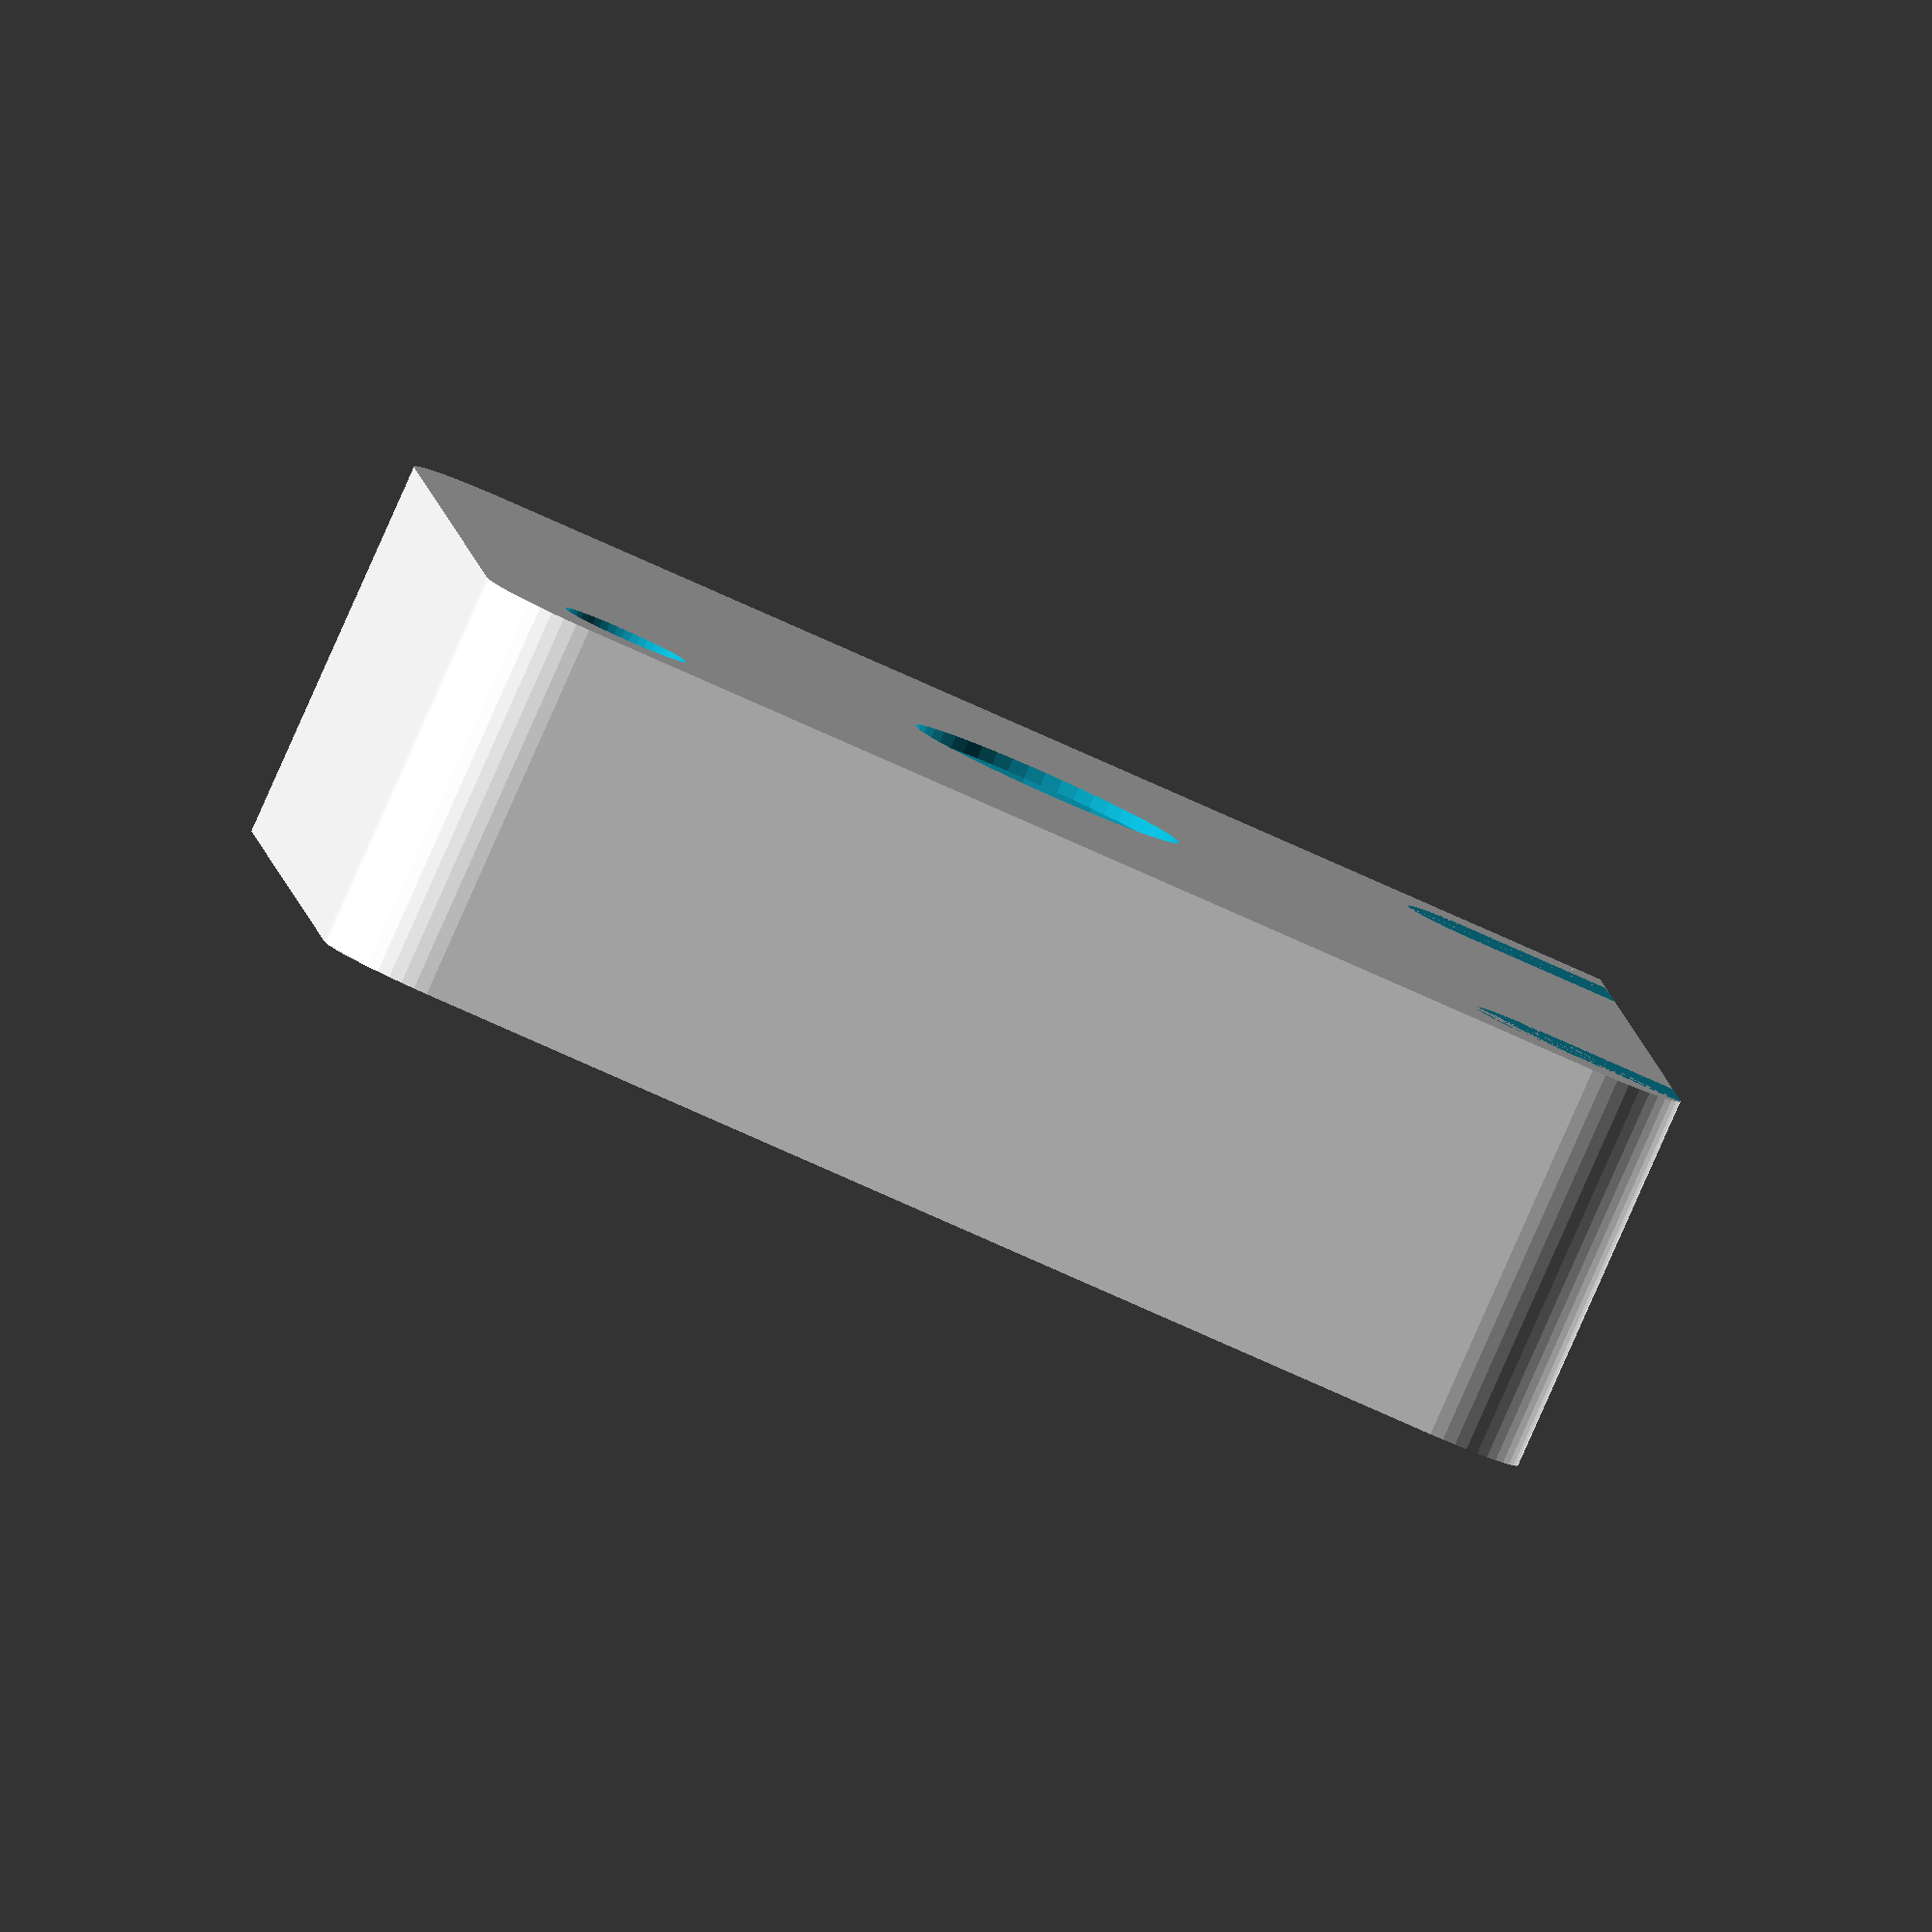
<openscad>
$fn = 50;


difference() {
	union() {
		hull() {
			translate(v = [-24.5000000000, 24.5000000000, 0]) {
				cylinder(h = 18, r = 5);
			}
			translate(v = [24.5000000000, 24.5000000000, 0]) {
				cylinder(h = 18, r = 5);
			}
			translate(v = [-24.5000000000, -24.5000000000, 0]) {
				cylinder(h = 18, r = 5);
			}
			translate(v = [24.5000000000, -24.5000000000, 0]) {
				cylinder(h = 18, r = 5);
			}
		}
		translate(v = [-29.5000000000, 23.5000000000, 0]) {
			cube(size = [6, 6, 18]);
		}
	}
	union() {
		translate(v = [-30.0000000000, -22.5000000000, -250.0000000000]) {
			rotate(a = [0, 0, 0]) {
				difference() {
					union() {
						hull() {
							translate(v = [7.5000000000, 0, 0]) {
								cylinder(h = 250, r = 3.0000000000, r1 = 3.0000000000, r2 = 3.0000000000);
							}
							translate(v = [-7.5000000000, 0, 0]) {
								cylinder(h = 250, r = 3.0000000000, r1 = 3.0000000000, r2 = 3.0000000000);
							}
						}
					}
					union();
				}
			}
		}
		translate(v = [-30.0000000000, 22.5000000000, -250.0000000000]) {
			rotate(a = [0, 0, 0]) {
				difference() {
					union() {
						hull() {
							translate(v = [7.5000000000, 0, 0]) {
								cylinder(h = 250, r = 3.0000000000, r1 = 3.0000000000, r2 = 3.0000000000);
							}
							translate(v = [-7.5000000000, 0, 0]) {
								cylinder(h = 250, r = 3.0000000000, r1 = 3.0000000000, r2 = 3.0000000000);
							}
						}
					}
					union();
				}
			}
		}
		translate(v = [-28.5000000000, 28.5000000000, 0.5000000000]) {
			cube(size = [32, 1, 16]);
		}
		translate(v = [22.5000000000, -22.5000000000, -50.0000000000]) {
			cylinder(h = 100, r = 3.0000000000);
		}
		translate(v = [0, 0, 0.6000000000]) {
			cylinder(h = 20.4000000000, r = 26.5000000000);
		}
		translate(v = [0, 0, -9.0000000000]) {
			cylinder(h = 18, r = 6.5000000000);
		}
		translate(v = [0.0000000000, 25.0000000000, 0.6000000000]) {
			cube(size = [29.5000000000, 1.5000000000, 20.4000000000]);
		}
		translate(v = [19.5000000000, 25.0000000000, 0.6000000000]) {
			cube(size = [10, 4.5000000000, 20.4000000000]);
		}
		translate(v = [8.5000000000, 25.0000000000, 16.5000000000]) {
			cube(size = [21, 4.5000000000, 1.5000000000]);
		}
		translate(v = [5.7500000000, 30.2500000000, 0.6000000000]) {
			rotate(a = [0, 0, -45]) {
				cube(size = [7.5000000000, 1.5000000000, 20.4000000000]);
			}
		}
		translate(v = [5.0610000000, 23.0000000000, 0.6000000000]) {
			cube(size = [7.5000000000, 2, 17.4000000000]);
		}
	}
}
</openscad>
<views>
elev=265.9 azim=184.2 roll=24.0 proj=o view=solid
</views>
